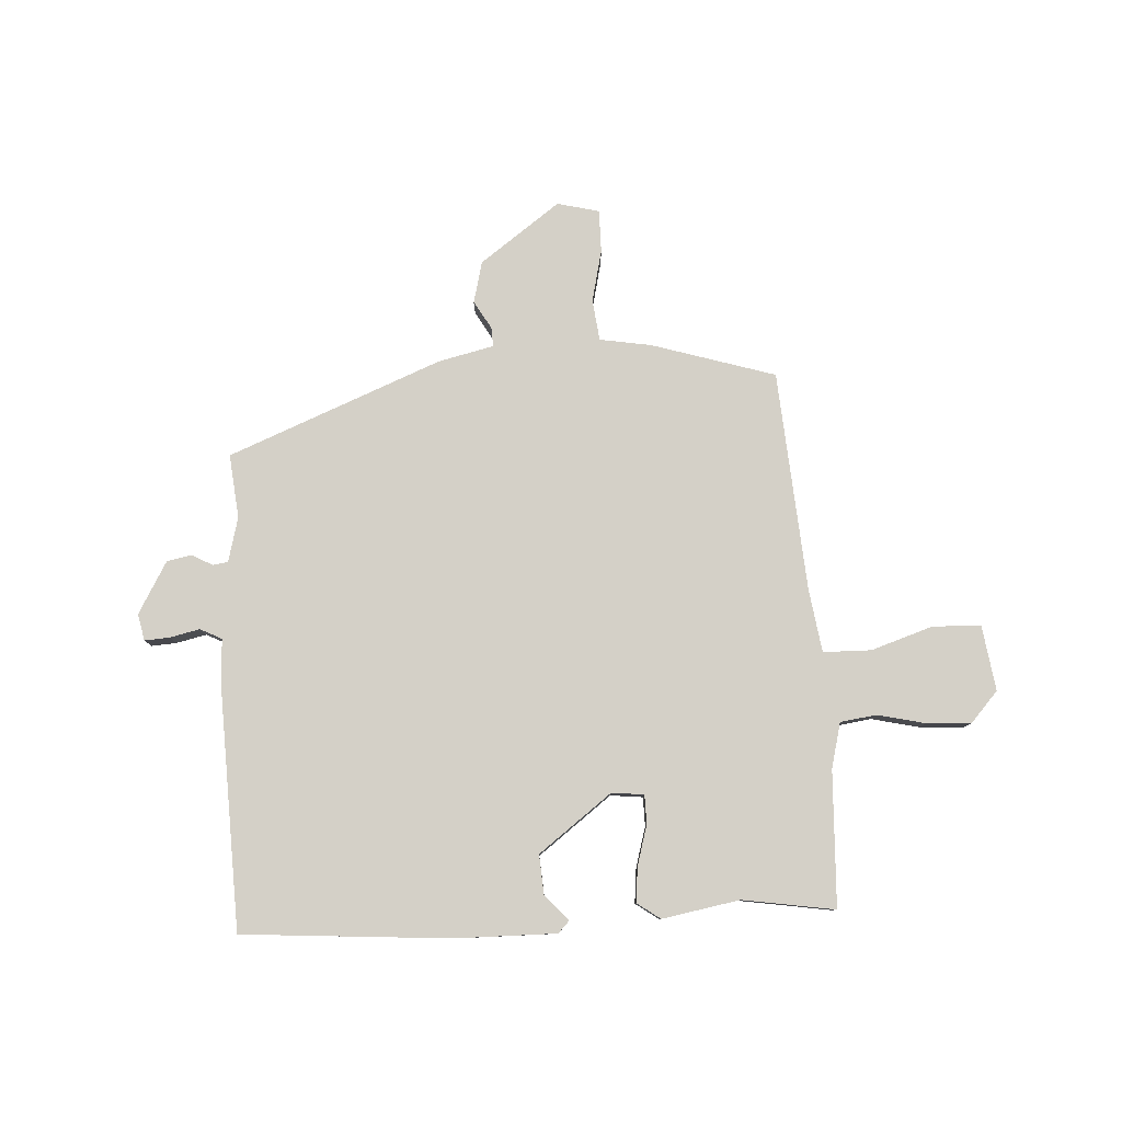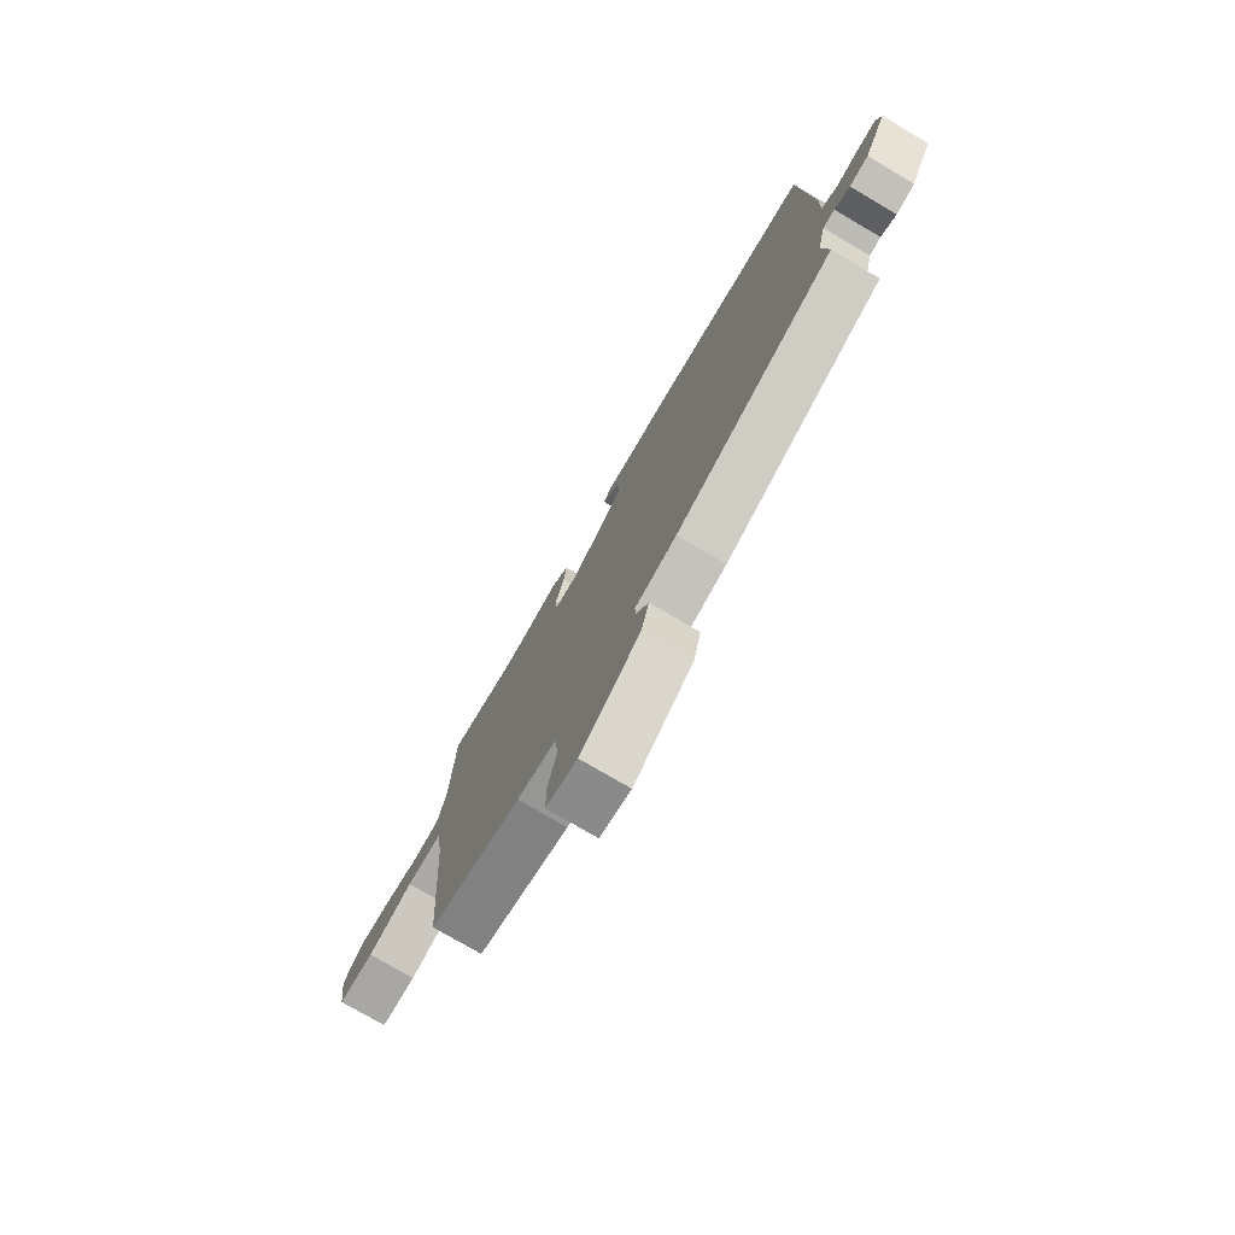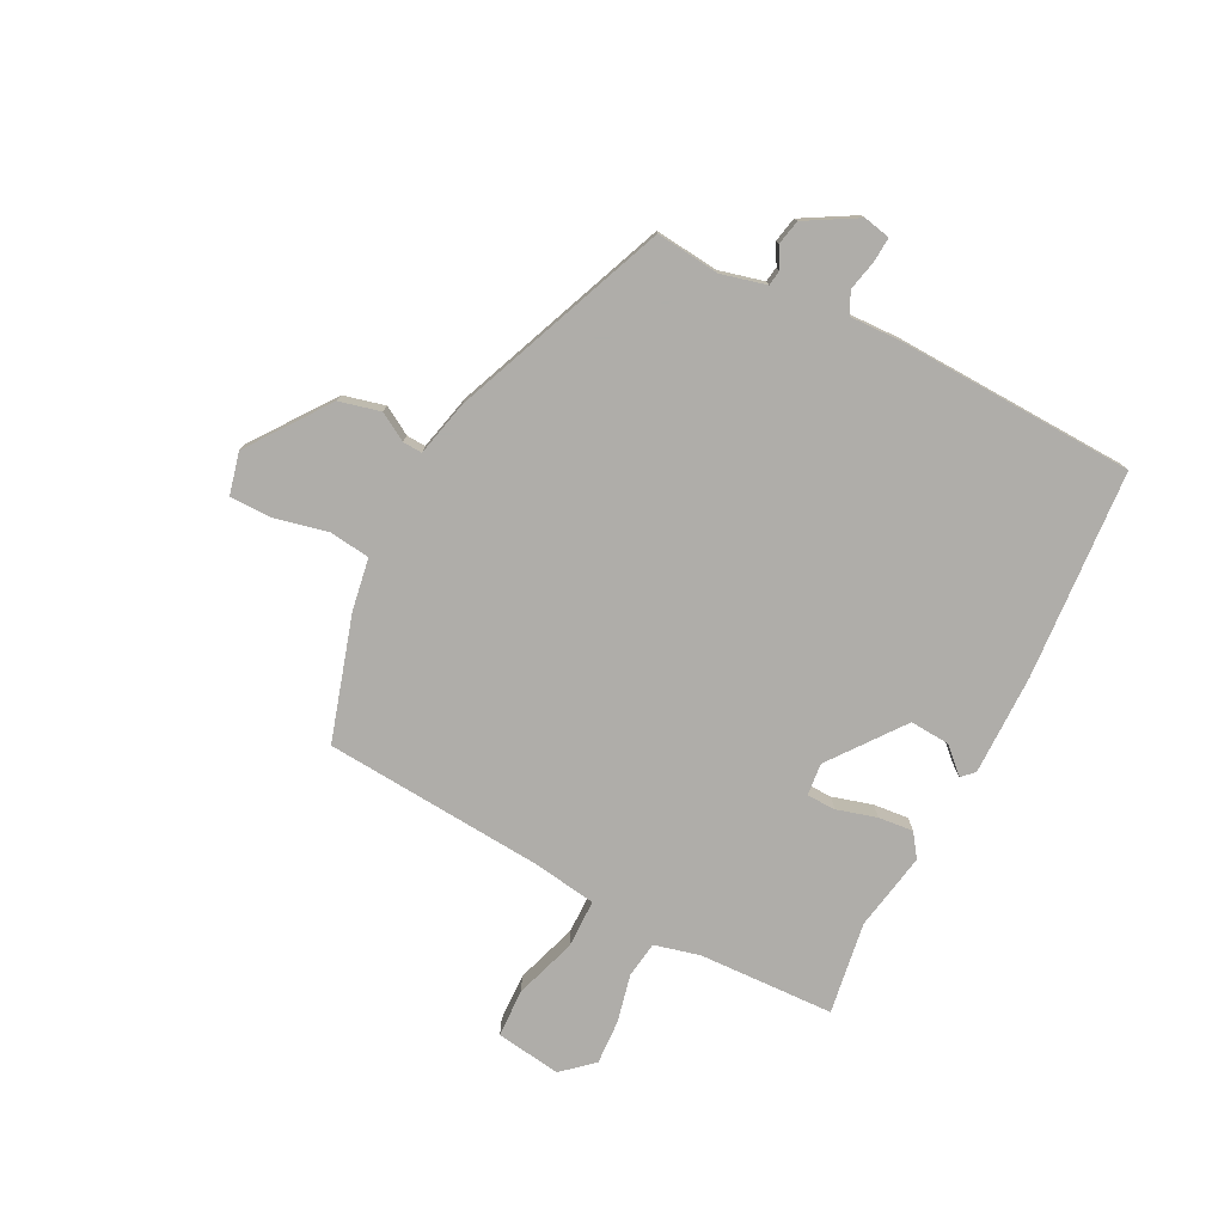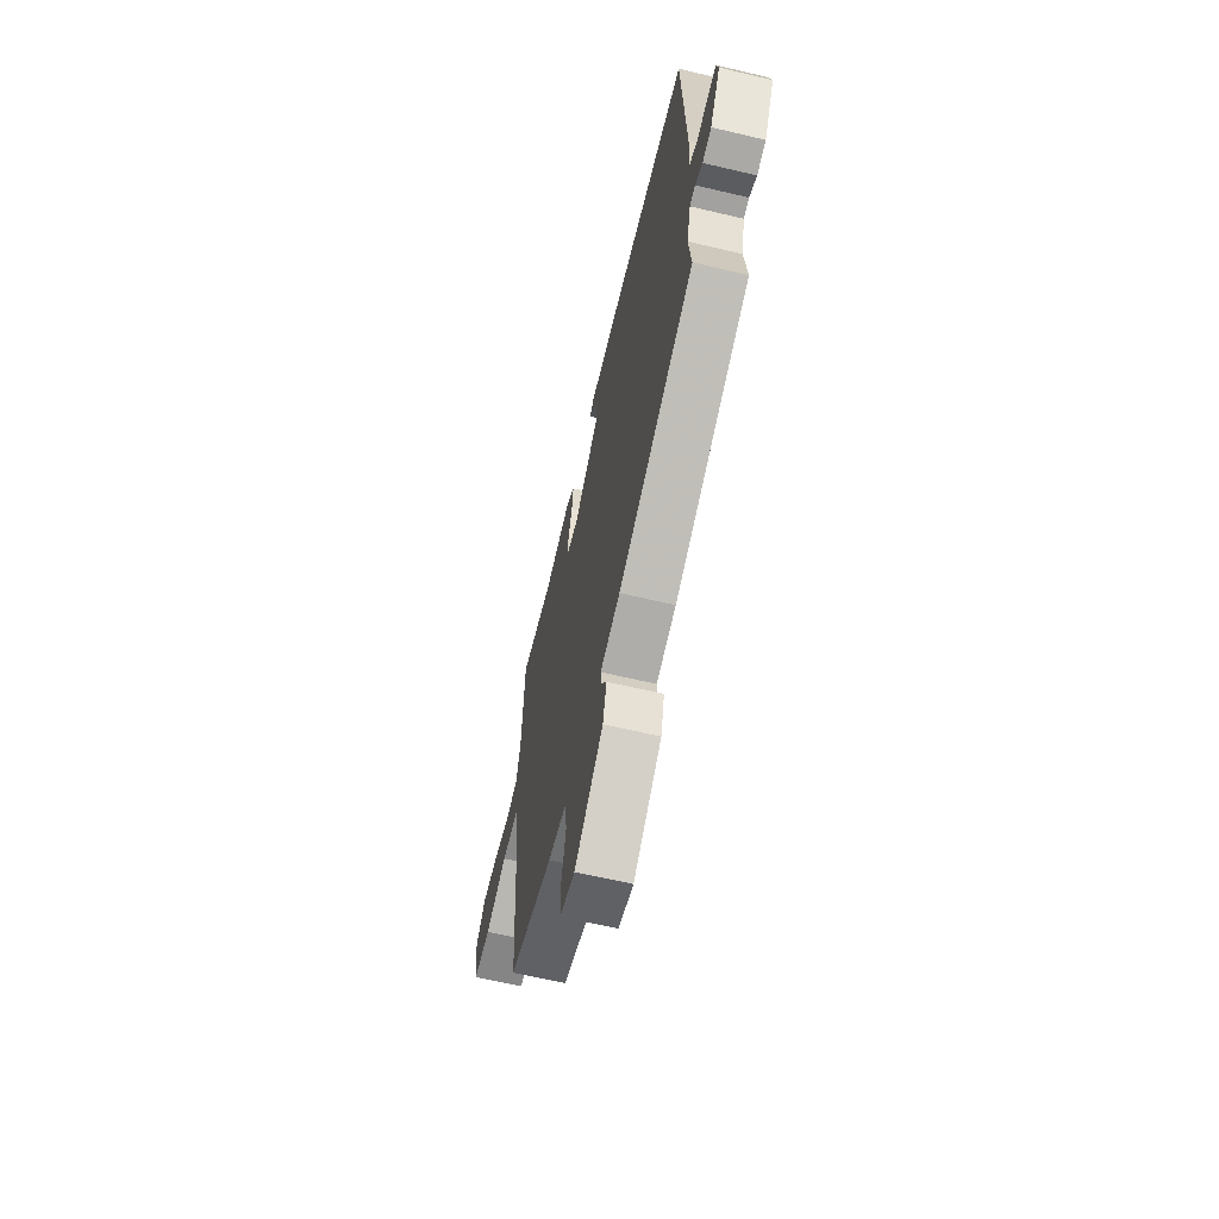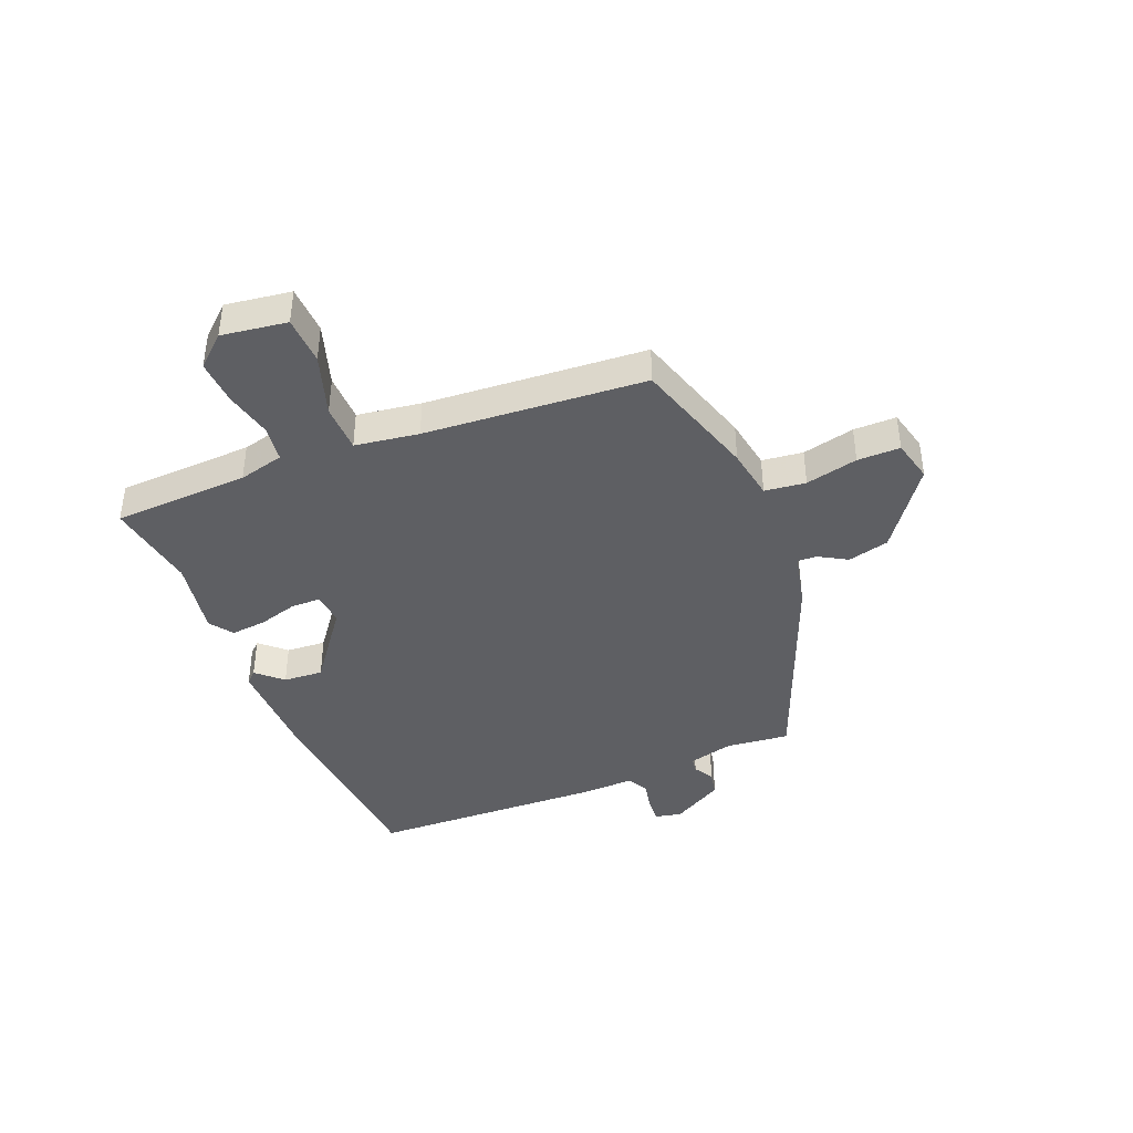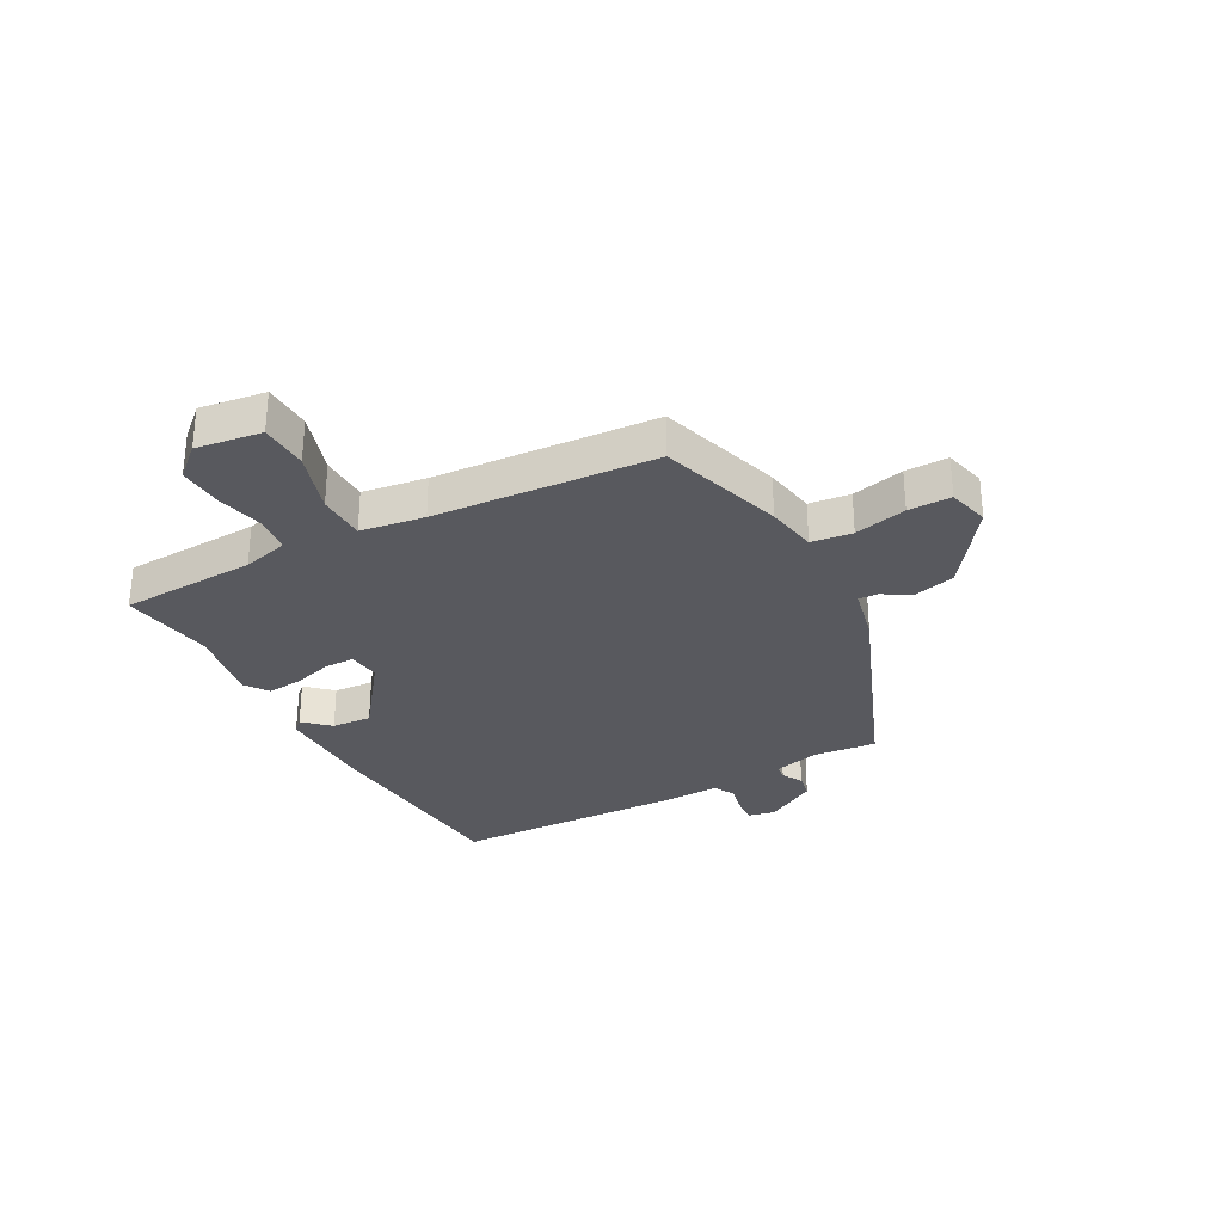
<metadata>
{"format":"obj","ext":"obj","renderer":"f3d","projection":"perspective","resolution":1024,"background":"white","views":[{"elev":80.0,"azim":-3.0,"up":"+Y"},{"elev":-76.5,"azim":-120.4,"up":"+Z"},{"elev":-77.2,"azim":-117.0,"up":"+Y"},{"elev":-63.9,"azim":-103.4,"up":"+Z"},{"elev":-41.0,"azim":112.4,"up":"+Y"},{"elev":-30.4,"azim":118.8,"up":"+Y"}]}
</metadata>
<code>
v -0.49 0.07 -0.343
v -0.478 0.07 -0.231
v -0.498 0.07 -0.152
v -0.525 0.07 -0.148
v -0.561 0.07 -0.168
v -0.605 0.07 -0.159
v -0.657 0.07 -0.068
v -0.647 0.07 -0.021
v -0.603 0.07 -0.024
v -0.55 0.07 -0.036
v -0.512 0.07 -0.017
v -0.515 0.07 0.075
v -0.499 0.07 0.491
v -0.132 0.07 0.517
v 0.046 0.07 0.518
v 0.066 0.07 0.497
v 0.025 0.07 0.453
v 0.02 0.07 0.383
v 0.149 0.07 0.285
v 0.206 0.07 0.291
v 0.207 0.07 0.342
v 0.187 0.07 0.412
v 0.181 0.07 0.474
v 0.222 0.07 0.503
v 0.359 0.07 0.478
v 0.522 0.07 0.503
v 0.531 0.07 0.264
v 0.551 0.07 0.184
v 0.615 0.07 0.175
v 0.699 0.07 0.194
v 0.778 0.07 0.198
v 0.826 0.07 0.144
v 0.809 0.07 0.029
v 0.724 0.07 0.026
v 0.615 0.07 0.062
v 0.53 0.07 0.061
v 0.513 0.07 -0.051
v 0.483 0.07 -0.439
v 0.265 0.07 -0.505
v 0.174 0.07 -0.52
v 0.165 0.07 -0.592
v 0.186 0.07 -0.684
v 0.186 0.07 -0.759
v 0.112 0.07 -0.777
v -0.029 0.07 -0.674
v -0.047 0.07 -0.601
v -0.018 0.07 -0.552
v -0.016 0.07 -0.518
v -0.114 0.07 -0.495
v -0.49 0 -0.343
v -0.478 0 -0.231
v -0.498 0 -0.152
v -0.525 0 -0.148
v -0.561 0 -0.168
v -0.605 0 -0.159
v -0.657 0 -0.068
v -0.647 0 -0.021
v -0.603 0 -0.024
v -0.55 0 -0.036
v -0.512 0 -0.017
v -0.515 0 0.075
v -0.499 0 0.491
v -0.132 0 0.517
v 0.046 0 0.518
v 0.066 0 0.497
v 0.025 0 0.453
v 0.02 0 0.383
v 0.149 0 0.285
v 0.206 0 0.291
v 0.207 0 0.342
v 0.187 0 0.412
v 0.181 0 0.474
v 0.222 0 0.503
v 0.359 0 0.478
v 0.522 0 0.503
v 0.531 0 0.264
v 0.551 0 0.184
v 0.615 0 0.175
v 0.699 0 0.194
v 0.778 0 0.198
v 0.826 0 0.144
v 0.809 0 0.029
v 0.724 0 0.026
v 0.615 0 0.062
v 0.53 0 0.061
v 0.513 0 -0.051
v 0.483 0 -0.439
v 0.265 0 -0.505
v 0.174 0 -0.52
v 0.165 0 -0.592
v 0.186 0 -0.684
v 0.186 0 -0.759
v 0.112 0 -0.777
v -0.029 0 -0.674
v -0.047 0 -0.601
v -0.018 0 -0.552
v -0.016 0 -0.518
v -0.114 0 -0.495
f 48 49 1 2
f 44 45 46 47
f 44 47 48
f 41 42 43 44
f 40 41 44 48
f 37 38 39 40
f 36 37 40 48
f 32 33 34 35
f 32 35 36
f 29 30 31 32
f 28 29 32 36
f 27 28 36 48
f 25 26 27 48
f 21 22 23 24
f 20 21 24 25
f 14 15 16 17
f 14 17 18
f 11 12 13 14
f 11 14 18
f 7 8 9 10
f 5 6 7 10
f 4 5 10 11
f 3 4 11 18
f 20 25 48
f 19 20 48 2
f 2 3 18 19
f 51 50 98 97
f 96 95 94 93
f 97 96 93
f 93 92 91 90
f 97 93 90 89
f 89 88 87 86
f 97 89 86 85
f 84 83 82 81
f 85 84 81
f 81 80 79 78
f 85 81 78 77
f 97 85 77 76
f 97 76 75 74
f 73 72 71 70
f 74 73 70 69
f 66 65 64 63
f 67 66 63
f 63 62 61 60
f 67 63 60
f 59 58 57 56
f 59 56 55 54
f 60 59 54 53
f 67 60 53 52
f 97 74 69
f 51 97 69 68
f 68 67 52 51
f 1 50 51 2
f 2 51 52 3
f 3 52 53 4
f 4 53 54 5
f 5 54 55 6
f 6 55 56 7
f 7 56 57 8
f 8 57 58 9
f 9 58 59 10
f 10 59 60 11
f 11 60 61 12
f 12 61 62 13
f 13 62 63 14
f 14 63 64 15
f 15 64 65 16
f 16 65 66 17
f 17 66 67 18
f 18 67 68 19
f 19 68 69 20
f 20 69 70 21
f 21 70 71 22
f 22 71 72 23
f 23 72 73 24
f 24 73 74 25
f 25 74 75 26
f 26 75 76 27
f 27 76 77 28
f 28 77 78 29
f 29 78 79 30
f 30 79 80 31
f 31 80 81 32
f 32 81 82 33
f 33 82 83 34
f 34 83 84 35
f 35 84 85 36
f 36 85 86 37
f 37 86 87 38
f 38 87 88 39
f 39 88 89 40
f 40 89 90 41
f 41 90 91 42
f 42 91 92 43
f 43 92 93 44
f 44 93 94 45
f 45 94 95 46
f 46 95 96 47
f 47 96 97 48
f 48 97 98 49
f 49 98 50 1

</code>
